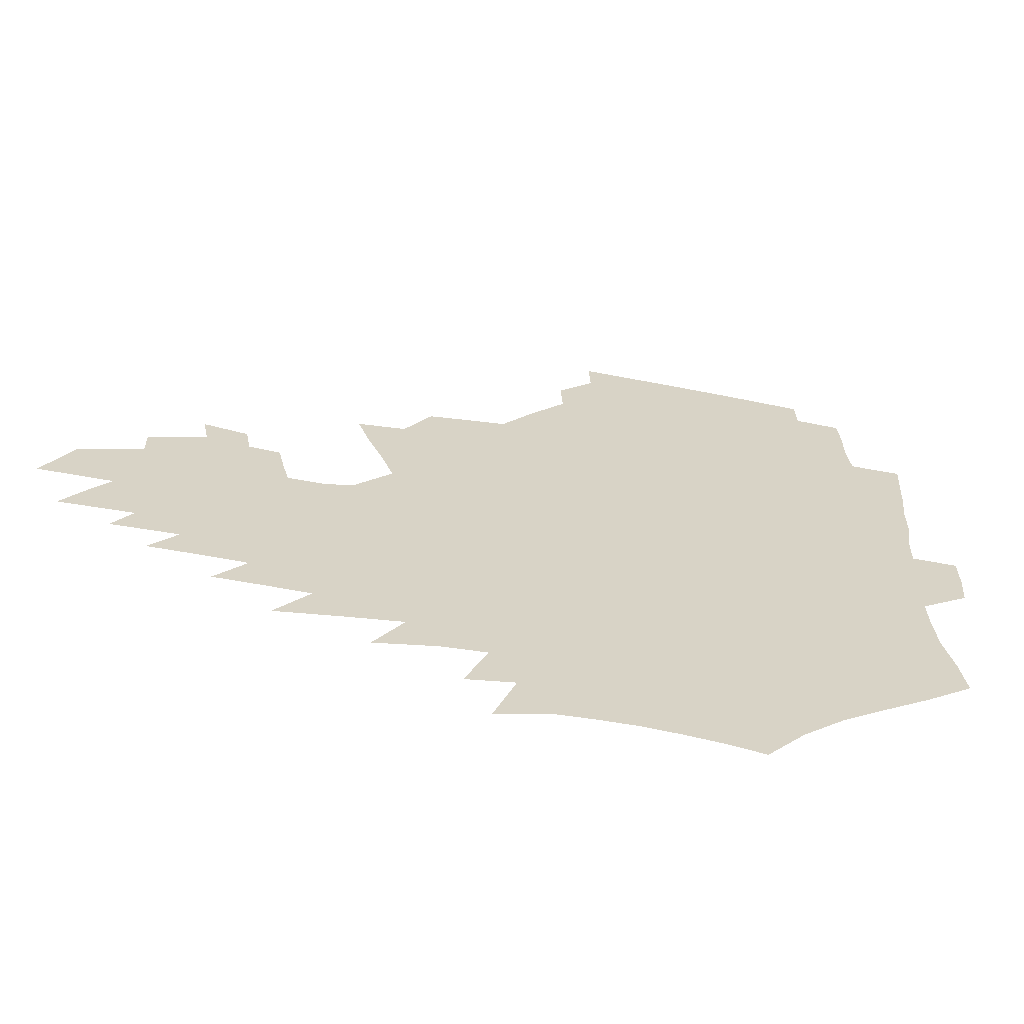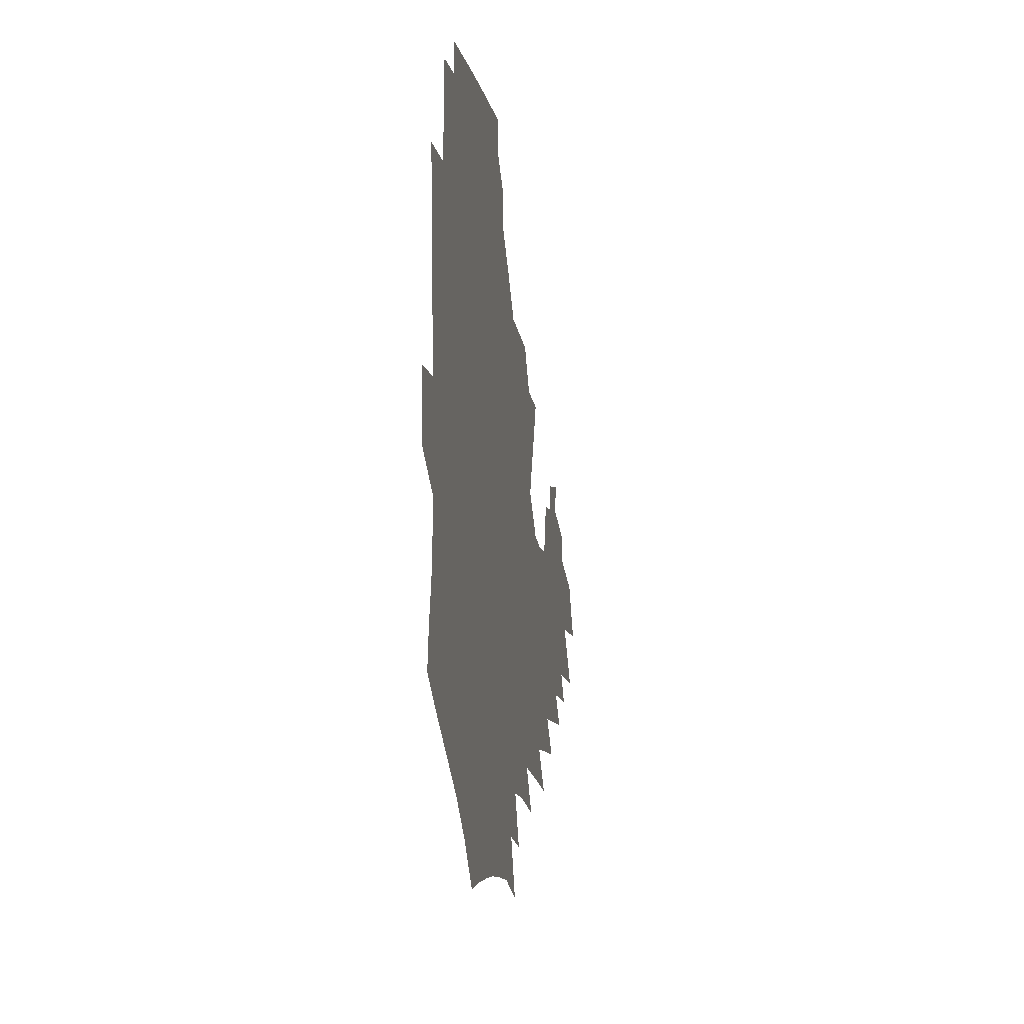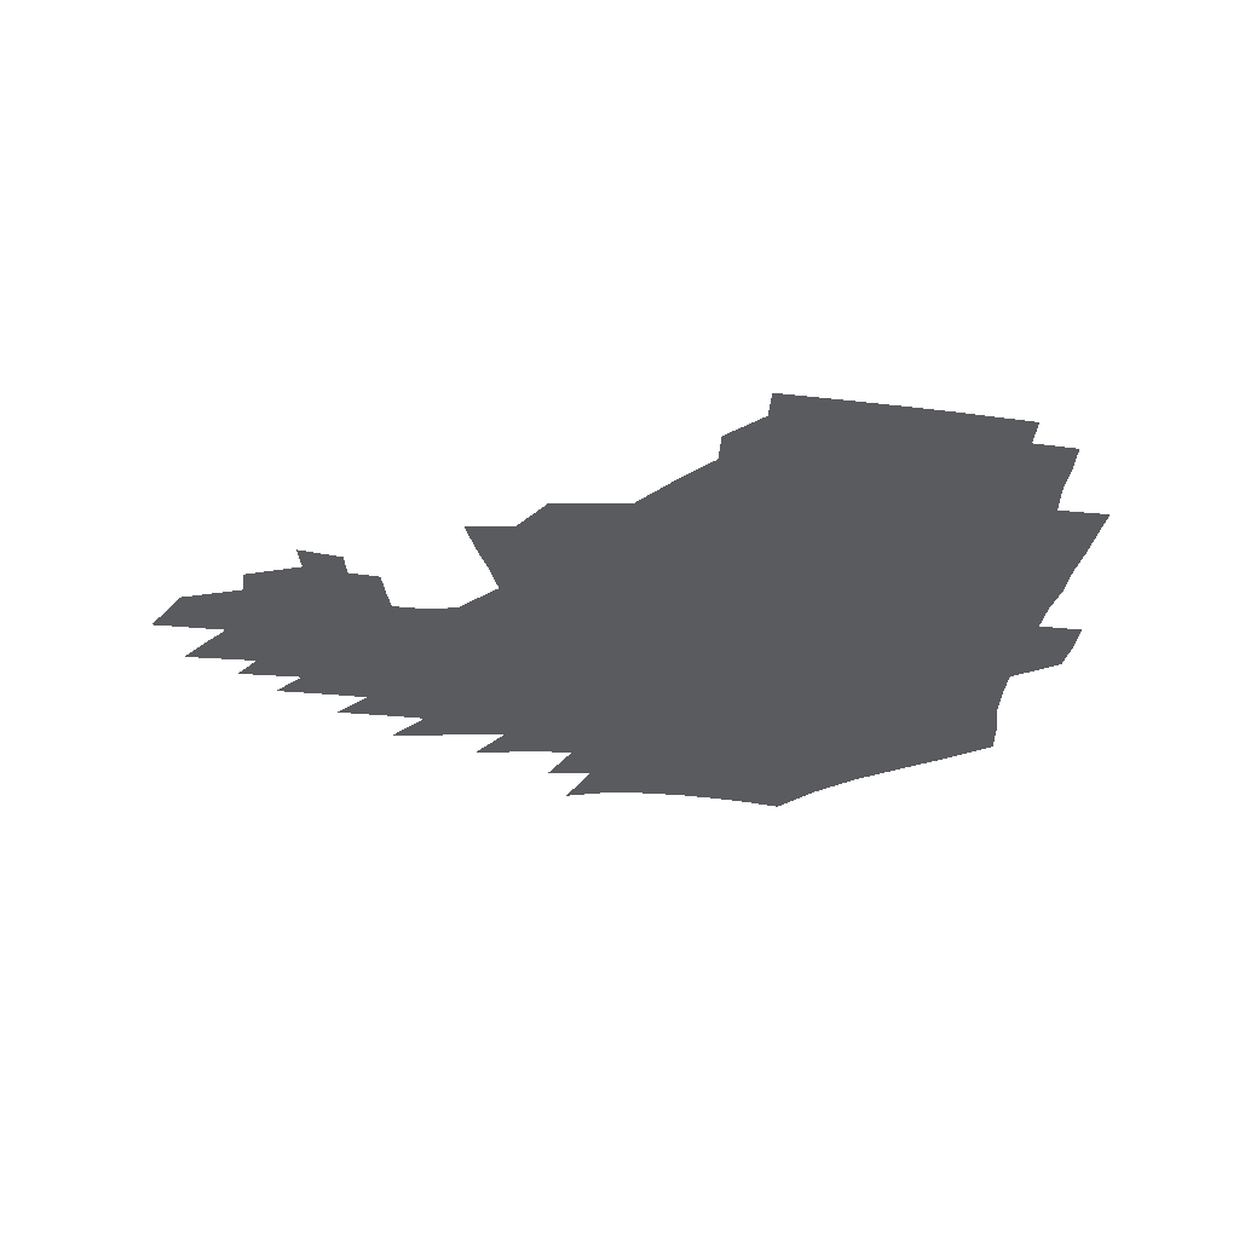
<metadata>
{"format":"obj","ext":"obj","renderer":"f3d","projection":"perspective","resolution":1024,"background":"white","views":[{"elev":-62.5,"azim":170.1,"up":"+Y"},{"elev":-10.9,"azim":-81.0,"up":"+Y"},{"elev":-32.1,"azim":173.5,"up":"+Z"}]}
</metadata>
<code>
v 186.9 252.9 0
v 185.7 267.8 0
v 185.8 282.5 0
v 198.6 174.3 0
v 201.1 191.1 0
v 205.2 208.3 0
v 206.7 224 0
v 207.2 239.2 0
v 205.9 254 0
v 205.8 268.7 0
v 205.5 283.3 0
v 205.1 297.9 0
v 202.9 312.7 0
v 202.7 327.4 0
v 201.2 342 0
v 200.5 356.5 0
v 199.5 370.8 0
v 217.5 160.7 0
v 218.5 177 0
v 221.6 194 0
v 223.7 210.1 0
v 226.9 226.1 0
v 227.8 240.7 0
v 225.3 255.1 0
v 224.9 269.7 0
v 224.2 284.3 0
v 223.7 298.9 0
v 223.1 313.6 0
v 221.9 328.3 0
v 222 342.9 0
v 222.4 357.2 0
v 221.8 371.3 0
v 223.5 385.5 0
v 223.5 399.6 0
v 224.5 413.4 0
v 237.6 147.5 0
v 236.3 163.2 0
v 238.2 179.9 0
v 239.3 195.8 0
v 240.8 211.5 0
v 242.2 226.7 0
v 244.5 241.9 0
v 242.3 256.1 0
v 240.8 270.6 0
v 240.2 285.2 0
v 241.3 299.8 0
v 239.8 314.5 0
v 239.4 329.2 0
v 240.3 343.8 0
v 240.7 358.3 0
v 240.5 372.6 0
v 241.6 386.9 0
v 242.4 401 0
v 244 414.8 0
v 244.7 428.4 0
v 257.1 134.3 0
v 257.2 151.2 0
v 256.9 167.1 0
v 256.8 182.6 0
v 257.4 198.1 0
v 257.7 213.1 0
v 258 227.8 0
v 258.8 242.5 0
v 257.9 256.8 0
v 256.8 271.3 0
v 256.2 285.9 0
v 255.5 300.6 0
v 255.5 315.4 0
v 256.3 330.1 0
v 256.6 344.7 0
v 257.2 359.2 0
v 257.3 373.6 0
v 257.9 388 0
v 259.2 402.2 0
v 260.3 416.1 0
v 261.5 429.7 0
v 274.6 119.4 0
v 276.1 139 0
v 275.3 154.9 0
v 274.3 170 0
v 274.3 185.4 0
v 273.6 199.9 0
v 273.8 214.6 0
v 273.6 229 0
v 273.3 243.2 0
v 272.2 257.5 0
v 271.2 271.9 0
v 270.5 286.6 0
v 270.6 301.2 0
v 270.6 316 0
v 271.4 330.7 0
v 271.5 345.4 0
v 271.6 360 0
v 272.8 374.6 0
v 273.3 388.9 0
v 275.1 403.3 0
v 275.5 417.2 0
v 277.2 431.1 0
v 290.7 101.3 0
v 291.9 124 0
v 291.7 141.7 0
v 290.7 157.1 0
v 290.5 172.8 0
v 289.7 187.3 0
v 289.2 201.7 0
v 288.8 215.9 0
v 288.8 229.9 0
v 287.6 243.8 0
v 286.6 258 0
v 285.5 272.5 0
v 285.5 287 0
v 285.2 301.7 0
v 285.4 316.4 0
v 285.9 331.1 0
v 286.3 345.9 0
v 287.2 360.6 0
v 287.6 375.3 0
v 288.9 389.9 0
v 289.5 404.2 0
v 290.6 418.3 0
v 291.4 432 0
v 307.6 104.5 0
v 307.5 127.2 0
v 306.6 143.9 0
v 305.4 159.2 0
v 304.8 174.5 0
v 304.1 189 0
v 303.1 202.8 0
v 303.4 217.1 0
v 303.4 230.8 0
v 302 244.3 0
v 300.7 258.4 0
v 299.8 272.8 0
v 299.8 287.2 0
v 299.5 302 0
v 300.1 316.7 0
v 300.3 331.4 0
v 301.1 346.3 0
v 301.8 361 0
v 302.4 375.7 0
v 303.4 390.4 0
v 303.8 404.7 0
v 305 419 0
v 305.7 432.8 0
v 324.1 106.6 0
v 322.3 128.2 0
v 320.8 145.1 0
v 319.5 160.9 0
v 318.6 176.1 0
v 317.8 190.4 0
v 317.2 204.3 0
v 316.9 218.1 0
v 316.8 231.4 0
v 315.9 244.6 0
v 314.9 258.4 0
v 314 272.9 0
v 313.7 287.5 0
v 313.7 302.2 0
v 314.2 316.8 0
v 314.9 331.5 0
v 315.6 346.3 0
v 316.4 361.1 0
v 317.1 375.9 0
v 318 390.9 0
v 318.8 405.3 0
v 319.5 419.6 0
v 320.1 433.6 0
v 340.4 108 0
v 337.2 128.6 0
v 335.1 145.4 0
v 333.3 161.7 0
v 331.9 177.3 0
v 330.9 191.3 0
v 330.2 205.1 0
v 329.6 218.6 0
v 329.4 232 0
v 328.9 244.9 0
v 328.4 258.2 0
v 327.7 272.8 0
v 327.4 287.9 0
v 327.8 302.1 0
v 328.5 316.6 0
v 329.4 331.3 0
v 330.3 346.2 0
v 331.2 361 0
v 332.1 375.9 0
v 332.8 391 0
v 333.6 405.6 0
v 334.3 420.1 0
v 334.8 434.3 0
v 357.1 108.1 0
v 352.6 128.8 0
v 349.5 146.2 0
v 347.3 161.9 0
v 345.2 177.7 0
v 343.9 192 0
v 343 205.7 0
v 342.2 219.3 0
v 341.8 232.3 0
v 341.6 245.1 0
v 341.3 258.3 0
v 341.1 272.5 0
v 341.1 287.4 0
v 341.8 301.6 0
v 342.8 316 0
v 344.1 330.6 0
v 345.1 345.6 0
v 346.3 360.6 0
v 347.5 375.6 0
v 348.3 390.8 0
v 348.7 405.9 0
v 349.5 420.5 0
v 350.2 435.1 0
v 374.5 107.5 0
v 368.8 128.4 0
v 364.3 146.6 0
v 361.3 162.6 0
v 358.5 178.4 0
v 357.2 192 0
v 355.8 206 0
v 354.7 219.6 0
v 354.1 232.8 0
v 353.9 245.2 0
v 354 258.1 0
v 354.3 271.9 0
v 355 286.1 0
v 355.9 300.4 0
v 357.3 314.9 0
v 358.8 329.8 0
v 360.3 344.7 0
v 361.8 359.7 0
v 363.3 375 0
v 364.3 390.4 0
v 365 405.8 0
v 397.2 100.9 0
v 387.4 126.2 0
v 379.7 147.3 0
v 375.7 163.1 0
v 372.6 178.4 0
v 370 193.2 0
v 368.6 206.4 0
v 367.1 220.2 0
v 366.3 232.9 0
v 366 245.3 0
v 366.5 257.9 0
v 367.3 271.2 0
v 368.4 284.7 0
v 369.9 298.7 0
v 371.6 313.4 0
v 373.5 328.4 0
v 375.6 343.4 0
v 377.5 358.5 0
v 379.5 373.9 0
v 408.4 123 0
v 398.7 145.5 0
v 390.8 163.6 0
v 387 178.5 0
v 384.2 192.7 0
v 381.5 206.9 0
v 379.3 220.5 0
v 378.4 233 0
v 378.3 245.2 0
v 378.9 257.5 0
v 380 270.2 0
v 381.4 283.3 0
v 383.5 297.3 0
v 385.7 311.7 0
v 388.3 326.6 0
v 390.8 341.5 0
v 393.7 356.7 0
v 418.4 144.6 0
v 409.4 162 0
v 404.5 176.8 0
v 400.6 191.2 0
v 396.3 205.9 0
v 393.4 219.6 0
v 392.9 232 0
v 391.9 244.6 0
v 391.9 257 0
v 393.1 269.4 0
v 394.9 282.3 0
v 397 295.6 0
v 400 309.9 0
v 402.8 324.3 0
v 406.3 339.2 0
v 410.8 354.8 0
v 445.1 139.7 0
v 432.1 159.4 0
v 422.9 175.5 0
v 419.1 189.3 0
v 413 204.3 0
v 407.6 219 0
v 406.6 231.4 0
v 405.9 243.8 0
v 406.3 256 0
v 407.1 268.4 0
v 408.4 280.9 0
v 410.9 293.8 0
v 414.8 307.7 0
v 418 321.9 0
v 422.4 336.8 0
v 428.1 352.8 0
v 457.1 156.4 0
v 447.3 172.3 0
v 440.3 186.8 0
v 432.5 202 0
v 424.2 217.6 0
v 421 230.6 0
v 419.7 242.9 0
v 420.8 254.7 0
v 421.5 266.8 0
v 422.6 279 0
v 426.2 291.5 0
v 430.4 305 0
v 434.9 319.5 0
v 440.1 334.5 0
v 485.3 152.4 0
v 470.4 170.8 0
v 460.6 185.6 0
v 453.6 199.5 0
v 444 215.1 0
v 438.1 228.9 0
v 436.3 241.1 0
v 436.8 252.7 0
v 436.9 264.6 0
v 439.9 275.9 0
v 443.5 287.2 0
v 448.8 301.5 0
v 455.5 316.9 0
v 461.1 332.4 0
v 490.2 171.5 0
v 479.2 186.2 0
v 470.4 200 0
v 463.7 213.2 0
v 455.8 227.3 0
v 452.3 239.4 0
v 453.6 250.2 0
v 455.7 260.6 0
v 460 270 0
v 511.2 172 0
v 497.7 187.6 0
v 487.9 201 0
v 478.2 214.6 0
v 472.1 226.7 0
v 467.8 238.2 0
v 466.9 248.5 0
v 468.2 258.1 0
v 472.2 267.1 0
v 517.6 188.3 0
v 508.1 201.3 0
v 500.1 213.9 0
v 492.7 225.8 0
v 488.5 236.8 0
v 485.8 247.3 0
v 485.8 257.3 0
v 488.6 267.5 0
v 491.6 278.7 0
v 494.2 290.5 0
v 539.5 188.6 0
v 527.6 202.5 0
v 523.1 214.1 0
v 515.1 225.9 0
v 510.8 237 0
v 508.6 248 0
v 507.6 258.9 0
v 506 269.6 0
v 506.4 280.4 0
v 508 291.8 0
v 510.2 303.8 0
v 556.5 202.3 0
v 547.8 214.8 0
v 541.1 226.7 0
v 535.3 238.2 0
v 532.3 249.4 0
v 529.8 260.6 0
v 527.8 271.8 0
v 528 283.2 0
v 527.2 294.5 0
v 529.7 307.2 0
v 580 214.5 0
v 570.6 227.3 0
v 560.7 239.7 0
v 557 251.1 0
v 553.9 262.3 0
v 552.3 273.6 0
v 552.3 285.6 0
v 593.1 240.4 0
v 586.1 252.5 0
v 579.9 264.3 0
f 8 9 1
f 1 9 2
f 9 10 2
f 2 10 3
f 10 11 3
f 18 19 4
f 4 19 5
f 19 20 5
f 5 20 6
f 20 21 6
f 6 21 7
f 21 22 7
f 7 22 8
f 22 23 8
f 8 23 9
f 23 24 9
f 9 24 10
f 24 25 10
f 10 25 11
f 25 26 11
f 11 26 12
f 26 27 12
f 12 27 13
f 27 28 13
f 13 28 14
f 28 29 14
f 14 29 15
f 29 30 15
f 15 30 16
f 30 31 16
f 16 31 17
f 31 32 17
f 36 37 18
f 18 37 19
f 37 38 19
f 19 38 20
f 38 39 20
f 20 39 21
f 39 40 21
f 21 40 22
f 40 41 22
f 22 41 23
f 41 42 23
f 23 42 24
f 42 43 24
f 24 43 25
f 43 44 25
f 25 44 26
f 44 45 26
f 26 45 27
f 45 46 27
f 27 46 28
f 46 47 28
f 28 47 29
f 47 48 29
f 29 48 30
f 48 49 30
f 30 49 31
f 49 50 31
f 31 50 32
f 50 51 32
f 32 51 33
f 51 52 33
f 33 52 34
f 52 53 34
f 34 53 35
f 53 54 35
f 56 57 36
f 36 57 37
f 57 58 37
f 37 58 38
f 58 59 38
f 38 59 39
f 59 60 39
f 39 60 40
f 60 61 40
f 40 61 41
f 61 62 41
f 41 62 42
f 62 63 42
f 42 63 43
f 63 64 43
f 43 64 44
f 64 65 44
f 44 65 45
f 65 66 45
f 45 66 46
f 66 67 46
f 46 67 47
f 67 68 47
f 47 68 48
f 68 69 48
f 48 69 49
f 69 70 49
f 49 70 50
f 70 71 50
f 50 71 51
f 71 72 51
f 51 72 52
f 72 73 52
f 52 73 53
f 73 74 53
f 53 74 54
f 74 75 54
f 54 75 55
f 75 76 55
f 77 78 56
f 56 78 57
f 78 79 57
f 57 79 58
f 79 80 58
f 58 80 59
f 80 81 59
f 59 81 60
f 81 82 60
f 60 82 61
f 82 83 61
f 61 83 62
f 83 84 62
f 62 84 63
f 84 85 63
f 63 85 64
f 85 86 64
f 64 86 65
f 86 87 65
f 65 87 66
f 87 88 66
f 66 88 67
f 88 89 67
f 67 89 68
f 89 90 68
f 68 90 69
f 90 91 69
f 69 91 70
f 91 92 70
f 70 92 71
f 92 93 71
f 71 93 72
f 93 94 72
f 72 94 73
f 94 95 73
f 73 95 74
f 95 96 74
f 74 96 75
f 96 97 75
f 75 97 76
f 97 98 76
f 99 100 77
f 77 100 78
f 100 101 78
f 78 101 79
f 101 102 79
f 79 102 80
f 102 103 80
f 80 103 81
f 103 104 81
f 81 104 82
f 104 105 82
f 82 105 83
f 105 106 83
f 83 106 84
f 106 107 84
f 84 107 85
f 107 108 85
f 85 108 86
f 108 109 86
f 86 109 87
f 109 110 87
f 87 110 88
f 110 111 88
f 88 111 89
f 111 112 89
f 89 112 90
f 112 113 90
f 90 113 91
f 113 114 91
f 91 114 92
f 114 115 92
f 92 115 93
f 115 116 93
f 93 116 94
f 116 117 94
f 94 117 95
f 117 118 95
f 95 118 96
f 118 119 96
f 96 119 97
f 119 120 97
f 97 120 98
f 120 121 98
f 99 122 100
f 122 123 100
f 100 123 101
f 123 124 101
f 101 124 102
f 124 125 102
f 102 125 103
f 125 126 103
f 103 126 104
f 126 127 104
f 104 127 105
f 127 128 105
f 105 128 106
f 128 129 106
f 106 129 107
f 129 130 107
f 107 130 108
f 130 131 108
f 108 131 109
f 131 132 109
f 109 132 110
f 132 133 110
f 110 133 111
f 133 134 111
f 111 134 112
f 134 135 112
f 112 135 113
f 135 136 113
f 113 136 114
f 136 137 114
f 114 137 115
f 137 138 115
f 115 138 116
f 138 139 116
f 116 139 117
f 139 140 117
f 117 140 118
f 140 141 118
f 118 141 119
f 141 142 119
f 119 142 120
f 142 143 120
f 120 143 121
f 143 144 121
f 122 145 123
f 145 146 123
f 123 146 124
f 146 147 124
f 124 147 125
f 147 148 125
f 125 148 126
f 148 149 126
f 126 149 127
f 149 150 127
f 127 150 128
f 150 151 128
f 128 151 129
f 151 152 129
f 129 152 130
f 152 153 130
f 130 153 131
f 153 154 131
f 131 154 132
f 154 155 132
f 132 155 133
f 155 156 133
f 133 156 134
f 156 157 134
f 134 157 135
f 157 158 135
f 135 158 136
f 158 159 136
f 136 159 137
f 159 160 137
f 137 160 138
f 160 161 138
f 138 161 139
f 161 162 139
f 139 162 140
f 162 163 140
f 140 163 141
f 163 164 141
f 141 164 142
f 164 165 142
f 142 165 143
f 165 166 143
f 143 166 144
f 166 167 144
f 145 168 146
f 168 169 146
f 146 169 147
f 169 170 147
f 147 170 148
f 170 171 148
f 148 171 149
f 171 172 149
f 149 172 150
f 172 173 150
f 150 173 151
f 173 174 151
f 151 174 152
f 174 175 152
f 152 175 153
f 175 176 153
f 153 176 154
f 176 177 154
f 154 177 155
f 177 178 155
f 155 178 156
f 178 179 156
f 156 179 157
f 179 180 157
f 157 180 158
f 180 181 158
f 158 181 159
f 181 182 159
f 159 182 160
f 182 183 160
f 160 183 161
f 183 184 161
f 161 184 162
f 184 185 162
f 162 185 163
f 185 186 163
f 163 186 164
f 186 187 164
f 164 187 165
f 187 188 165
f 165 188 166
f 188 189 166
f 166 189 167
f 189 190 167
f 168 191 169
f 191 192 169
f 169 192 170
f 192 193 170
f 170 193 171
f 193 194 171
f 171 194 172
f 194 195 172
f 172 195 173
f 195 196 173
f 173 196 174
f 196 197 174
f 174 197 175
f 197 198 175
f 175 198 176
f 198 199 176
f 176 199 177
f 199 200 177
f 177 200 178
f 200 201 178
f 178 201 179
f 201 202 179
f 179 202 180
f 202 203 180
f 180 203 181
f 203 204 181
f 181 204 182
f 204 205 182
f 182 205 183
f 205 206 183
f 183 206 184
f 206 207 184
f 184 207 185
f 207 208 185
f 185 208 186
f 208 209 186
f 186 209 187
f 209 210 187
f 187 210 188
f 210 211 188
f 188 211 189
f 211 212 189
f 189 212 190
f 212 213 190
f 191 214 192
f 214 215 192
f 192 215 193
f 215 216 193
f 193 216 194
f 216 217 194
f 194 217 195
f 217 218 195
f 195 218 196
f 218 219 196
f 196 219 197
f 219 220 197
f 197 220 198
f 220 221 198
f 198 221 199
f 221 222 199
f 199 222 200
f 222 223 200
f 200 223 201
f 223 224 201
f 201 224 202
f 224 225 202
f 202 225 203
f 225 226 203
f 203 226 204
f 226 227 204
f 204 227 205
f 227 228 205
f 205 228 206
f 228 229 206
f 206 229 207
f 229 230 207
f 207 230 208
f 230 231 208
f 208 231 209
f 231 232 209
f 209 232 210
f 232 233 210
f 210 233 211
f 233 234 211
f 211 234 212
f 214 235 215
f 235 236 215
f 215 236 216
f 236 237 216
f 216 237 217
f 237 238 217
f 217 238 218
f 238 239 218
f 218 239 219
f 239 240 219
f 219 240 220
f 240 241 220
f 220 241 221
f 241 242 221
f 221 242 222
f 242 243 222
f 222 243 223
f 243 244 223
f 223 244 224
f 244 245 224
f 224 245 225
f 245 246 225
f 225 246 226
f 246 247 226
f 226 247 227
f 247 248 227
f 227 248 228
f 248 249 228
f 228 249 229
f 249 250 229
f 229 250 230
f 250 251 230
f 230 251 231
f 251 252 231
f 231 252 232
f 252 253 232
f 232 253 233
f 236 254 237
f 254 255 237
f 237 255 238
f 255 256 238
f 238 256 239
f 256 257 239
f 239 257 240
f 257 258 240
f 240 258 241
f 258 259 241
f 241 259 242
f 259 260 242
f 242 260 243
f 260 261 243
f 243 261 244
f 261 262 244
f 244 262 245
f 262 263 245
f 245 263 246
f 263 264 246
f 246 264 247
f 264 265 247
f 247 265 248
f 265 266 248
f 248 266 249
f 266 267 249
f 249 267 250
f 267 268 250
f 250 268 251
f 268 269 251
f 251 269 252
f 269 270 252
f 252 270 253
f 255 271 256
f 271 272 256
f 256 272 257
f 272 273 257
f 257 273 258
f 273 274 258
f 258 274 259
f 274 275 259
f 259 275 260
f 275 276 260
f 260 276 261
f 276 277 261
f 261 277 262
f 277 278 262
f 262 278 263
f 278 279 263
f 263 279 264
f 279 280 264
f 264 280 265
f 280 281 265
f 265 281 266
f 281 282 266
f 266 282 267
f 282 283 267
f 267 283 268
f 283 284 268
f 268 284 269
f 284 285 269
f 269 285 270
f 285 286 270
f 271 287 272
f 287 288 272
f 272 288 273
f 288 289 273
f 273 289 274
f 289 290 274
f 274 290 275
f 290 291 275
f 275 291 276
f 291 292 276
f 276 292 277
f 292 293 277
f 277 293 278
f 293 294 278
f 278 294 279
f 294 295 279
f 279 295 280
f 295 296 280
f 280 296 281
f 296 297 281
f 281 297 282
f 297 298 282
f 282 298 283
f 298 299 283
f 283 299 284
f 299 300 284
f 284 300 285
f 300 301 285
f 285 301 286
f 301 302 286
f 288 303 289
f 303 304 289
f 289 304 290
f 304 305 290
f 290 305 291
f 305 306 291
f 291 306 292
f 306 307 292
f 292 307 293
f 307 308 293
f 293 308 294
f 308 309 294
f 294 309 295
f 309 310 295
f 295 310 296
f 310 311 296
f 296 311 297
f 311 312 297
f 297 312 298
f 312 313 298
f 298 313 299
f 313 314 299
f 299 314 300
f 314 315 300
f 300 315 301
f 315 316 301
f 301 316 302
f 303 317 304
f 317 318 304
f 304 318 305
f 318 319 305
f 305 319 306
f 319 320 306
f 306 320 307
f 320 321 307
f 307 321 308
f 321 322 308
f 308 322 309
f 322 323 309
f 309 323 310
f 323 324 310
f 310 324 311
f 324 325 311
f 311 325 312
f 325 326 312
f 312 326 313
f 326 327 313
f 313 327 314
f 327 328 314
f 314 328 315
f 328 329 315
f 315 329 316
f 329 330 316
f 318 331 319
f 331 332 319
f 319 332 320
f 332 333 320
f 320 333 321
f 333 334 321
f 321 334 322
f 334 335 322
f 322 335 323
f 335 336 323
f 323 336 324
f 336 337 324
f 324 337 325
f 337 338 325
f 325 338 326
f 338 339 326
f 326 339 327
f 331 340 332
f 340 341 332
f 332 341 333
f 341 342 333
f 333 342 334
f 342 343 334
f 334 343 335
f 343 344 335
f 335 344 336
f 344 345 336
f 336 345 337
f 345 346 337
f 337 346 338
f 346 347 338
f 338 347 339
f 347 348 339
f 341 349 342
f 349 350 342
f 342 350 343
f 350 351 343
f 343 351 344
f 351 352 344
f 344 352 345
f 352 353 345
f 345 353 346
f 353 354 346
f 346 354 347
f 354 355 347
f 347 355 348
f 355 356 348
f 349 359 350
f 359 360 350
f 350 360 351
f 360 361 351
f 351 361 352
f 361 362 352
f 352 362 353
f 362 363 353
f 353 363 354
f 363 364 354
f 354 364 355
f 364 365 355
f 355 365 356
f 365 366 356
f 356 366 357
f 366 367 357
f 357 367 358
f 367 368 358
f 360 370 361
f 370 371 361
f 361 371 362
f 371 372 362
f 362 372 363
f 372 373 363
f 363 373 364
f 373 374 364
f 364 374 365
f 374 375 365
f 365 375 366
f 375 376 366
f 366 376 367
f 376 377 367
f 367 377 368
f 377 378 368
f 368 378 369
f 378 379 369
f 371 380 372
f 380 381 372
f 372 381 373
f 381 382 373
f 373 382 374
f 382 383 374
f 374 383 375
f 383 384 375
f 375 384 376
f 384 385 376
f 376 385 377
f 385 386 377
f 377 386 378
f 382 387 383
f 387 388 383
f 383 388 384
f 388 389 384
f 384 389 385

</code>
